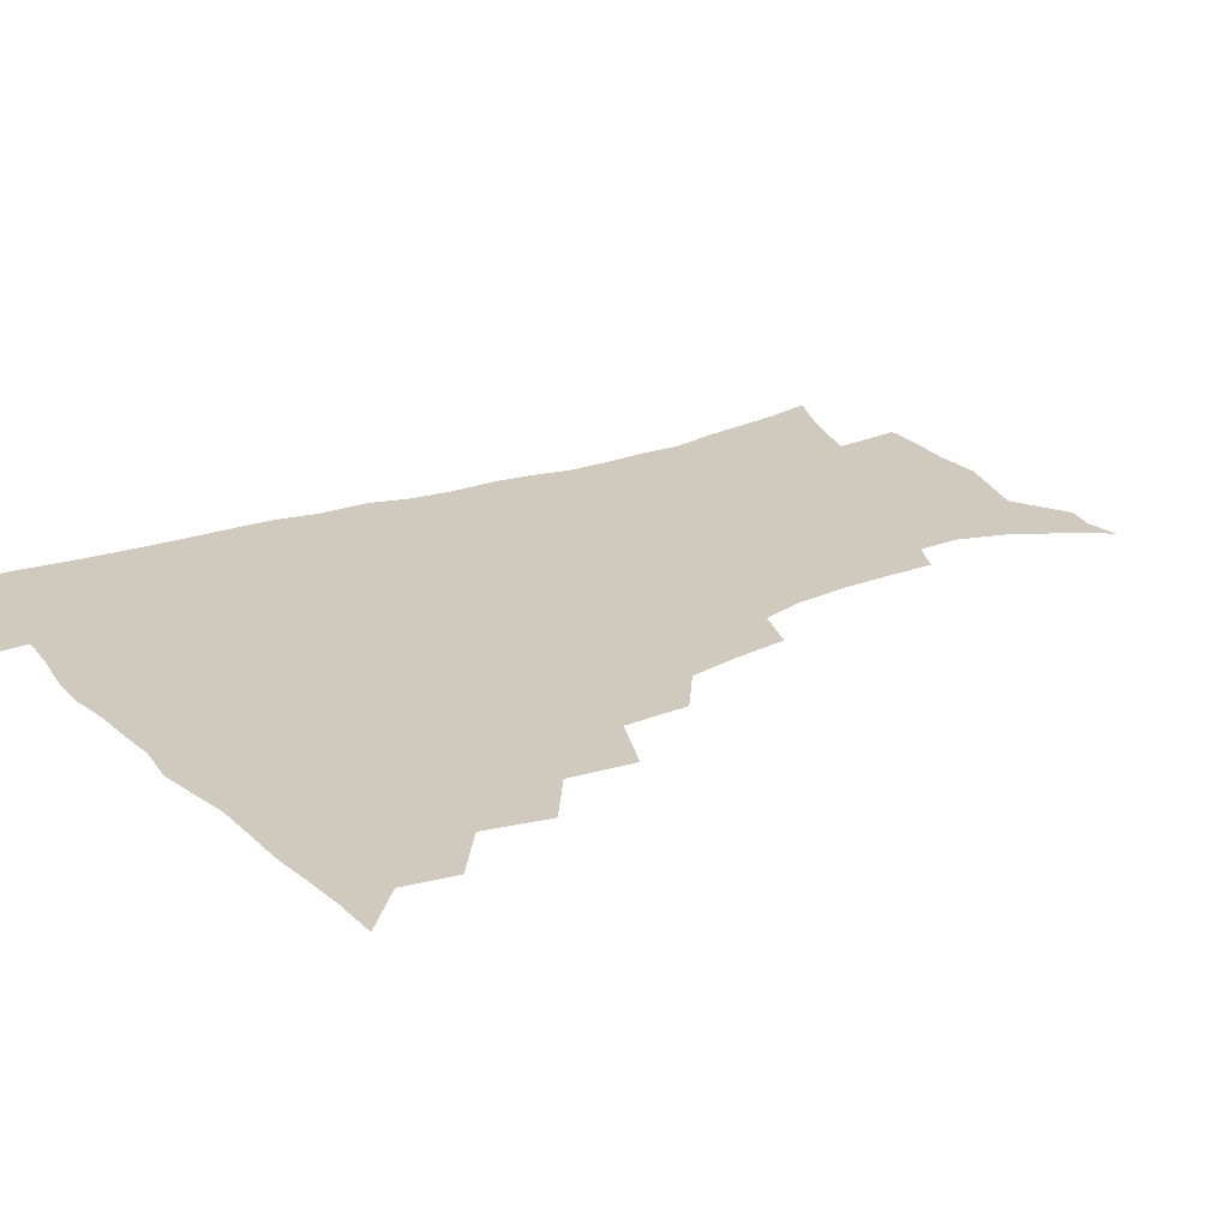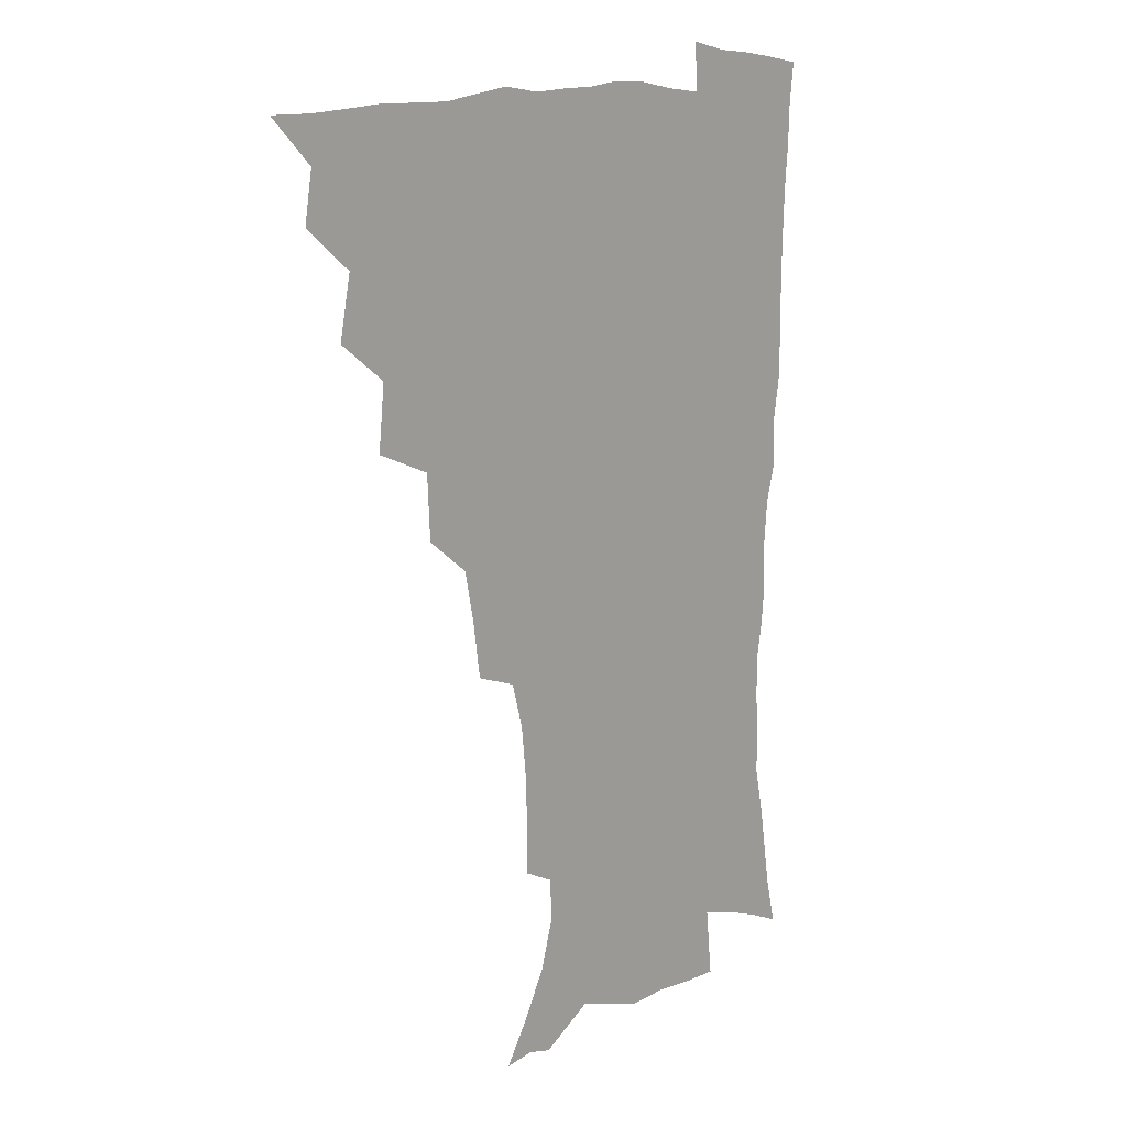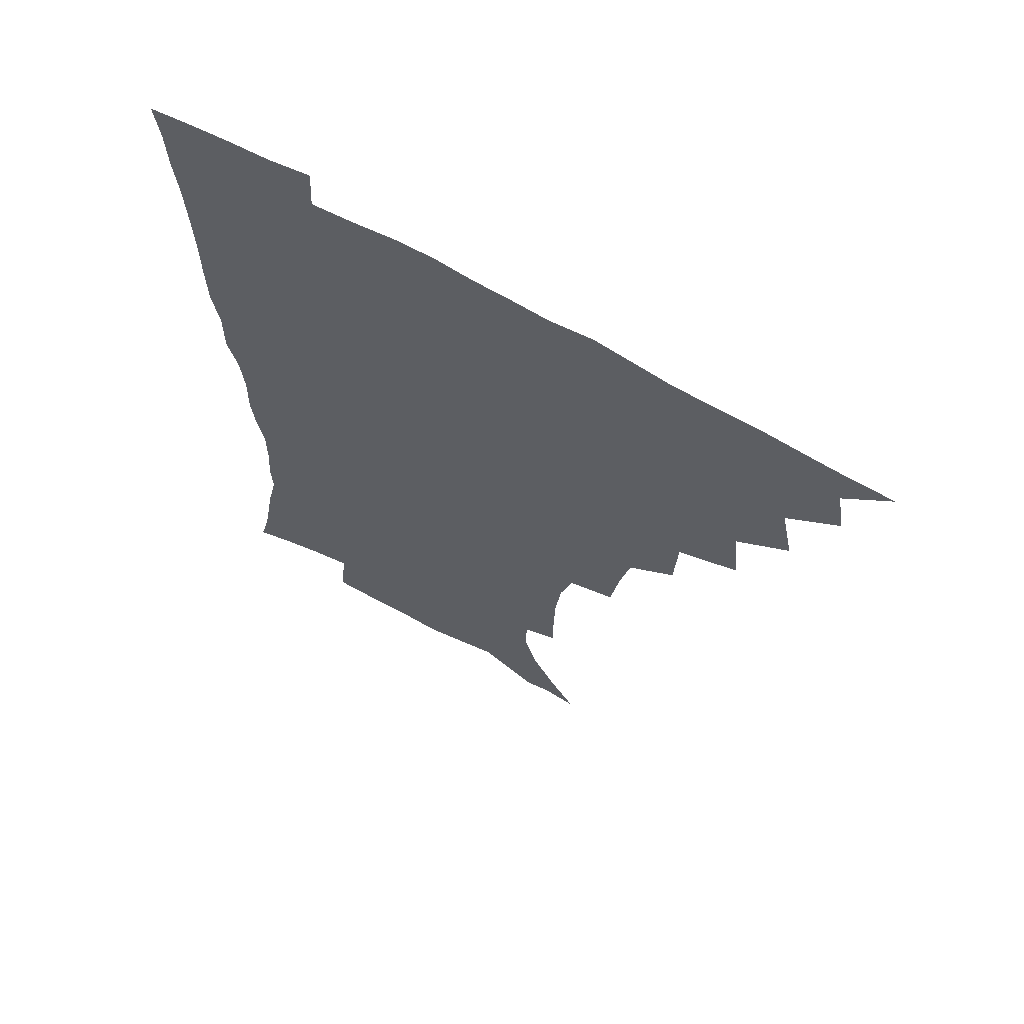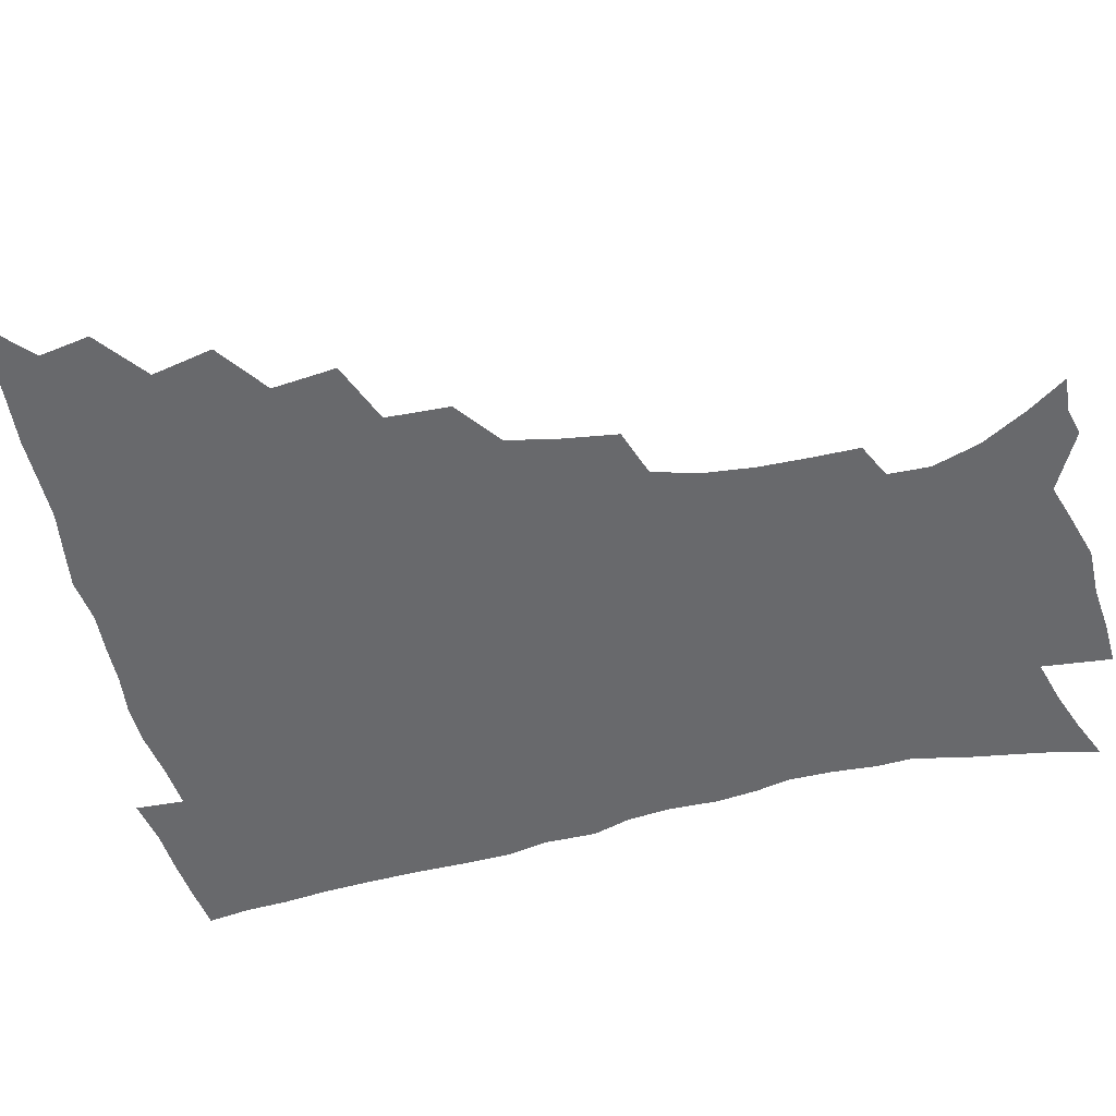
<metadata>
{"format":"obj","ext":"obj","renderer":"f3d","projection":"perspective","resolution":1024,"background":"white","views":[{"elev":22.8,"azim":-122.5,"up":"+Z"},{"elev":11.9,"azim":-50.6,"up":"+Y"},{"elev":65.6,"azim":-150.2,"up":"+Y"},{"elev":-52.7,"azim":-75.9,"up":"+Z"}]}
</metadata>
<code>
v 450.6 494 0
v 464.2 460.6 0
v 467.2 478.5 0
v 467 494.1 0
v 478.3 424.5 0
v 482.7 446.4 0
v 483.2 463.2 0
v 483.3 479 0
v 482.3 495.2 0
v 494.7 388.2 0
v 497 411.2 0
v 499.1 431.5 0
v 500 448.7 0
v 499.8 464.5 0
v 498.6 480.1 0
v 497.4 496.4 0
v 517.8 356.7 0
v 516.6 379.6 0
v 516.4 400.5 0
v 517.1 419.7 0
v 517.3 436.2 0
v 516.1 450.6 0
v 515 465.5 0
v 514.1 480.5 0
v 512.8 496.4 0
v 541.5 306.6 0
v 538.5 326.2 0
v 534.6 344.3 0
v 534.8 370.4 0
v 533.5 388.4 0
v 532.3 405 0
v 531.5 420.5 0
v 531.6 436.5 0
v 531.2 451.6 0
v 530.3 466.3 0
v 528.9 481.3 0
v 527.8 496.6 0
v 565.8 231.6 0
v 565.6 249.1 0
v 565.1 266.7 0
v 563 284.9 0
v 558.3 301 0
v 554.7 319.4 0
v 552.4 339 0
v 550.7 358.3 0
v 548.8 374.7 0
v 548.7 393.5 0
v 548.1 409.1 0
v 547.9 424.4 0
v 547 438.5 0
v 547.1 452.8 0
v 545.1 467.4 0
v 543.6 482.4 0
v 542.2 498.8 0
v 555.1 163.5 0
v 564.5 177.6 0
v 573.5 194 0
v 578.8 211 0
v 578.2 225.9 0
v 577.6 244 0
v 576.9 261.2 0
v 575.6 278.7 0
v 572.8 294.3 0
v 569.5 309.5 0
v 567.3 328.2 0
v 565.4 345.6 0
v 564.5 364.4 0
v 563.1 379.6 0
v 562.4 395.3 0
v 562.6 411.7 0
v 562.2 426.1 0
v 562 440.3 0
v 560.8 454 0
v 559.4 468.5 0
v 558.1 483.3 0
v 556.3 500.8 0
v 567.2 164.8 0
v 579.2 183.5 0
v 587.4 203.4 0
v 589.5 220.5 0
v 589.3 236.7 0
v 588.2 251.3 0
v 587.4 268.5 0
v 586.2 286.8 0
v 584.1 303.2 0
v 581.5 316.9 0
v 579.6 333.4 0
v 578.9 352 0
v 577.6 367.2 0
v 577.2 384 0
v 576.9 399.1 0
v 576.5 413.5 0
v 576.4 427.9 0
v 575.9 441 0
v 575.2 454.5 0
v 574 468.8 0
v 572.7 483.8 0
v 571.9 498.8 0
v 577.2 162.3 0
v 592.8 188.2 0
v 598.7 208.4 0
v 600.4 227.3 0
v 599.9 242.7 0
v 599.3 259.4 0
v 598.7 275.9 0
v 596.8 290.7 0
v 595.1 306.2 0
v 593.8 323.7 0
v 592.6 339.4 0
v 591.6 354.6 0
v 590.8 369.6 0
v 590.1 383.8 0
v 590.1 399.4 0
v 590 414.3 0
v 589.8 427.7 0
v 589.7 441.6 0
v 589.2 455 0
v 588.4 469 0
v 587.4 483.3 0
v 585.9 499.7 0
v 597.6 173.4 0
v 607 194.6 0
v 610.2 213.4 0
v 610.6 228.6 0
v 610.4 244.5 0
v 609.7 258.7 0
v 609.1 280.1 0
v 608 295.5 0
v 606.8 310 0
v 605.6 325.1 0
v 604.7 340.7 0
v 604.1 356.3 0
v 603.8 371.8 0
v 603.9 387.4 0
v 603.4 400.6 0
v 603.7 415.6 0
v 603.5 428.5 0
v 603.3 441.8 0
v 603.4 455.4 0
v 602.7 469.2 0
v 601.4 484.4 0
v 600 500.1 0
v 611.8 169 0
v 618.7 194 0
v 621.1 214.2 0
v 621.7 232.8 0
v 621.1 245.7 0
v 620.6 262.4 0
v 619.7 281.7 0
v 619 295.7 0
v 618.2 313.1 0
v 617.6 328 0
v 616.9 342.3 0
v 616.7 357.3 0
v 616.5 373.2 0
v 616.5 388 0
v 616.6 401.2 0
v 616.7 415.2 0
v 617.3 429.3 0
v 617.4 442.3 0
v 617.4 455.6 0
v 617.1 469 0
v 616.2 483.5 0
v 613.8 501.8 0
v 627.1 164.5 0
v 631.3 193.9 0
v 632.5 218 0
v 632.5 233 0
v 632.1 250.3 0
v 631.7 263.9 0
v 630.8 281.1 0
v 630.2 296.2 0
v 629.6 312.4 0
v 629.2 328.5 0
v 629.1 340.6 0
v 628.9 358.9 0
v 628.9 373.3 0
v 629.2 387 0
v 629.5 401.6 0
v 629.9 415.4 0
v 630.4 429.1 0
v 630.9 442.5 0
v 631.4 455.6 0
v 631.2 469.1 0
v 630.1 484.8 0
v 628.3 501.4 0
v 643.9 164.9 0
v 644.4 194.4 0
v 644.3 213.5 0
v 643.6 232.9 0
v 643.1 248.2 0
v 642.3 268.3 0
v 642 282.1 0
v 641.5 296.7 0
v 641.1 311.7 0
v 640.7 328.3 0
v 641.1 341.9 0
v 641.1 357.8 0
v 641.4 372.2 0
v 641.8 386.4 0
v 642.1 401.4 0
v 642.8 415.1 0
v 643.4 429.1 0
v 644.1 442.1 0
v 645 455.4 0
v 645.1 469.2 0
v 645.4 483.4 0
v 644.5 498.9 0
v 660 163.3 0
v 658 190.8 0
v 656.1 212.3 0
v 654.9 231.2 0
v 654.2 247.8 0
v 653.7 264 0
v 652.8 280.9 0
v 652.7 295.4 0
v 652.6 310.3 0
v 652.6 325.7 0
v 653.7 338.1 0
v 653.1 356.2 0
v 653.7 370.4 0
v 654.5 384.5 0
v 655.4 398.4 0
v 655.7 413.8 0
v 656.7 427.4 0
v 657.7 440.5 0
v 658.5 455.4 0
v 659.3 468.6 0
v 660.2 482.3 0
v 660 497.5 0
v 659 515 0
v 675.1 162.7 0
v 672.4 187.6 0
v 669.4 207.4 0
v 667 226.9 0
v 665.6 244.6 0
v 664.4 262.4 0
v 663.9 278.1 0
v 663.7 293.6 0
v 664.1 307.8 0
v 664.7 321.9 0
v 665.2 337 0
v 665.5 352.5 0
v 666.5 366.7 0
v 667.6 380.8 0
v 668 397 0
v 669 411.2 0
v 669.6 426.3 0
v 671 439.7 0
v 671.8 454.3 0
v 673.1 467.7 0
v 674.3 481.5 0
v 675.2 495.5 0
v 674.9 512 0
v 687.8 183.4 0
v 682.7 203.7 0
v 679.2 223.3 0
v 677.5 240 0
v 676.6 256.1 0
v 675.7 272.6 0
v 675.4 288.4 0
v 675.9 302.9 0
v 676.7 317.3 0
v 677.5 332.2 0
v 678.4 346.9 0
v 679.3 362.2 0
v 680.1 378 0
v 680.6 394.1 0
v 682.1 408.2 0
v 683.3 422.8 0
v 684.6 437.3 0
v 685.1 453 0
v 686.9 466.5 0
v 688.2 480.4 0
v 689.4 494.3 0
v 689.9 511.1 0
v 702.7 178.1 0
v 696.8 197.9 0
v 693.2 215.8 0
v 690.6 232.7 0
v 689.3 248.4 0
v 687.8 265.6 0
v 688.2 279.9 0
v 687.8 296.2 0
v 689.5 309.7 0
v 690.4 324.9 0
v 690.5 341.7 0
v 692.7 355.4 0
v 693.9 371 0
v 695.8 385.8 0
v 695.8 403.2 0
v 696.9 418.9 0
v 698.2 434.5 0
v 699.8 449.5 0
v 700.5 465.2 0
v 702.5 478.9 0
v 703.3 493.1 0
v 704.8 509.5 0
v 717.1 172.2 0
v 713 188.5 0
v 710.4 203.5 0
v 707.9 218.9 0
v 703.8 237.5 0
v 704.3 250.4 0
v 703.1 266.6 0
v 703.1 282.2 0
v 705.5 294.8 0
v 707.1 309.3 0
v 706.6 327.5 0
v 708.1 343.1 0
v 712 356.4 0
v 711.8 374.9 0
v 714.5 390.1 0
v 714.8 407.8 0
v 714.8 426.2 0
v 715.4 443.9 0
v 716.2 461 0
v 717.7 476.8 0
v 718.4 492.3 0
v 720.4 507.4 0
f 3 4 1
f 6 7 2
f 2 7 3
f 7 8 3
f 3 8 4
f 8 9 4
f 11 12 5
f 5 12 6
f 12 13 6
f 6 13 7
f 13 14 7
f 7 14 8
f 14 15 8
f 8 15 9
f 15 16 9
f 18 19 10
f 10 19 11
f 19 20 11
f 11 20 12
f 20 21 12
f 12 21 13
f 21 22 13
f 13 22 14
f 22 23 14
f 14 23 15
f 23 24 15
f 15 24 16
f 24 25 16
f 28 29 17
f 17 29 18
f 29 30 18
f 18 30 19
f 30 31 19
f 19 31 20
f 31 32 20
f 20 32 21
f 32 33 21
f 21 33 22
f 33 34 22
f 22 34 23
f 34 35 23
f 23 35 24
f 35 36 24
f 24 36 25
f 36 37 25
f 42 43 26
f 26 43 27
f 43 44 27
f 27 44 28
f 44 45 28
f 28 45 29
f 45 46 29
f 29 46 30
f 46 47 30
f 30 47 31
f 47 48 31
f 31 48 32
f 48 49 32
f 32 49 33
f 49 50 33
f 33 50 34
f 50 51 34
f 34 51 35
f 51 52 35
f 35 52 36
f 52 53 36
f 36 53 37
f 53 54 37
f 59 60 38
f 38 60 39
f 60 61 39
f 39 61 40
f 61 62 40
f 40 62 41
f 62 63 41
f 41 63 42
f 63 64 42
f 42 64 43
f 64 65 43
f 43 65 44
f 65 66 44
f 44 66 45
f 66 67 45
f 45 67 46
f 67 68 46
f 46 68 47
f 68 69 47
f 47 69 48
f 69 70 48
f 48 70 49
f 70 71 49
f 49 71 50
f 71 72 50
f 50 72 51
f 72 73 51
f 51 73 52
f 73 74 52
f 52 74 53
f 74 75 53
f 53 75 54
f 75 76 54
f 55 77 56
f 77 78 56
f 56 78 57
f 78 79 57
f 57 79 58
f 79 80 58
f 58 80 59
f 80 81 59
f 59 81 60
f 81 82 60
f 60 82 61
f 82 83 61
f 61 83 62
f 83 84 62
f 62 84 63
f 84 85 63
f 63 85 64
f 85 86 64
f 64 86 65
f 86 87 65
f 65 87 66
f 87 88 66
f 66 88 67
f 88 89 67
f 67 89 68
f 89 90 68
f 68 90 69
f 90 91 69
f 69 91 70
f 91 92 70
f 70 92 71
f 92 93 71
f 71 93 72
f 93 94 72
f 72 94 73
f 94 95 73
f 73 95 74
f 95 96 74
f 74 96 75
f 96 97 75
f 75 97 76
f 97 98 76
f 77 99 78
f 99 100 78
f 78 100 79
f 100 101 79
f 79 101 80
f 101 102 80
f 80 102 81
f 102 103 81
f 81 103 82
f 103 104 82
f 82 104 83
f 104 105 83
f 83 105 84
f 105 106 84
f 84 106 85
f 106 107 85
f 85 107 86
f 107 108 86
f 86 108 87
f 108 109 87
f 87 109 88
f 109 110 88
f 88 110 89
f 110 111 89
f 89 111 90
f 111 112 90
f 90 112 91
f 112 113 91
f 91 113 92
f 113 114 92
f 92 114 93
f 114 115 93
f 93 115 94
f 115 116 94
f 94 116 95
f 116 117 95
f 95 117 96
f 117 118 96
f 96 118 97
f 118 119 97
f 97 119 98
f 119 120 98
f 99 121 100
f 121 122 100
f 100 122 101
f 122 123 101
f 101 123 102
f 123 124 102
f 102 124 103
f 124 125 103
f 103 125 104
f 125 126 104
f 104 126 105
f 126 127 105
f 105 127 106
f 127 128 106
f 106 128 107
f 128 129 107
f 107 129 108
f 129 130 108
f 108 130 109
f 130 131 109
f 109 131 110
f 131 132 110
f 110 132 111
f 132 133 111
f 111 133 112
f 133 134 112
f 112 134 113
f 134 135 113
f 113 135 114
f 135 136 114
f 114 136 115
f 136 137 115
f 115 137 116
f 137 138 116
f 116 138 117
f 138 139 117
f 117 139 118
f 139 140 118
f 118 140 119
f 140 141 119
f 119 141 120
f 141 142 120
f 121 143 122
f 143 144 122
f 122 144 123
f 144 145 123
f 123 145 124
f 145 146 124
f 124 146 125
f 146 147 125
f 125 147 126
f 147 148 126
f 126 148 127
f 148 149 127
f 127 149 128
f 149 150 128
f 128 150 129
f 150 151 129
f 129 151 130
f 151 152 130
f 130 152 131
f 152 153 131
f 131 153 132
f 153 154 132
f 132 154 133
f 154 155 133
f 133 155 134
f 155 156 134
f 134 156 135
f 156 157 135
f 135 157 136
f 157 158 136
f 136 158 137
f 158 159 137
f 137 159 138
f 159 160 138
f 138 160 139
f 160 161 139
f 139 161 140
f 161 162 140
f 140 162 141
f 162 163 141
f 141 163 142
f 163 164 142
f 143 165 144
f 165 166 144
f 144 166 145
f 166 167 145
f 145 167 146
f 167 168 146
f 146 168 147
f 168 169 147
f 147 169 148
f 169 170 148
f 148 170 149
f 170 171 149
f 149 171 150
f 171 172 150
f 150 172 151
f 172 173 151
f 151 173 152
f 173 174 152
f 152 174 153
f 174 175 153
f 153 175 154
f 175 176 154
f 154 176 155
f 176 177 155
f 155 177 156
f 177 178 156
f 156 178 157
f 178 179 157
f 157 179 158
f 179 180 158
f 158 180 159
f 180 181 159
f 159 181 160
f 181 182 160
f 160 182 161
f 182 183 161
f 161 183 162
f 183 184 162
f 162 184 163
f 184 185 163
f 163 185 164
f 185 186 164
f 165 187 166
f 187 188 166
f 166 188 167
f 188 189 167
f 167 189 168
f 189 190 168
f 168 190 169
f 190 191 169
f 169 191 170
f 191 192 170
f 170 192 171
f 192 193 171
f 171 193 172
f 193 194 172
f 172 194 173
f 194 195 173
f 173 195 174
f 195 196 174
f 174 196 175
f 196 197 175
f 175 197 176
f 197 198 176
f 176 198 177
f 198 199 177
f 177 199 178
f 199 200 178
f 178 200 179
f 200 201 179
f 179 201 180
f 201 202 180
f 180 202 181
f 202 203 181
f 181 203 182
f 203 204 182
f 182 204 183
f 204 205 183
f 183 205 184
f 205 206 184
f 184 206 185
f 206 207 185
f 185 207 186
f 207 208 186
f 187 209 188
f 209 210 188
f 188 210 189
f 210 211 189
f 189 211 190
f 211 212 190
f 190 212 191
f 212 213 191
f 191 213 192
f 213 214 192
f 192 214 193
f 214 215 193
f 193 215 194
f 215 216 194
f 194 216 195
f 216 217 195
f 195 217 196
f 217 218 196
f 196 218 197
f 218 219 197
f 197 219 198
f 219 220 198
f 198 220 199
f 220 221 199
f 199 221 200
f 221 222 200
f 200 222 201
f 222 223 201
f 201 223 202
f 223 224 202
f 202 224 203
f 224 225 203
f 203 225 204
f 225 226 204
f 204 226 205
f 226 227 205
f 205 227 206
f 227 228 206
f 206 228 207
f 228 229 207
f 207 229 208
f 229 230 208
f 209 232 210
f 232 233 210
f 210 233 211
f 233 234 211
f 211 234 212
f 234 235 212
f 212 235 213
f 235 236 213
f 213 236 214
f 236 237 214
f 214 237 215
f 237 238 215
f 215 238 216
f 238 239 216
f 216 239 217
f 239 240 217
f 217 240 218
f 240 241 218
f 218 241 219
f 241 242 219
f 219 242 220
f 242 243 220
f 220 243 221
f 243 244 221
f 221 244 222
f 244 245 222
f 222 245 223
f 245 246 223
f 223 246 224
f 246 247 224
f 224 247 225
f 247 248 225
f 225 248 226
f 248 249 226
f 226 249 227
f 249 250 227
f 227 250 228
f 250 251 228
f 228 251 229
f 251 252 229
f 229 252 230
f 252 253 230
f 230 253 231
f 253 254 231
f 233 255 234
f 255 256 234
f 234 256 235
f 256 257 235
f 235 257 236
f 257 258 236
f 236 258 237
f 258 259 237
f 237 259 238
f 259 260 238
f 238 260 239
f 260 261 239
f 239 261 240
f 261 262 240
f 240 262 241
f 262 263 241
f 241 263 242
f 263 264 242
f 242 264 243
f 264 265 243
f 243 265 244
f 265 266 244
f 244 266 245
f 266 267 245
f 245 267 246
f 267 268 246
f 246 268 247
f 268 269 247
f 247 269 248
f 269 270 248
f 248 270 249
f 270 271 249
f 249 271 250
f 271 272 250
f 250 272 251
f 272 273 251
f 251 273 252
f 273 274 252
f 252 274 253
f 274 275 253
f 253 275 254
f 275 276 254
f 255 277 256
f 277 278 256
f 256 278 257
f 278 279 257
f 257 279 258
f 279 280 258
f 258 280 259
f 280 281 259
f 259 281 260
f 281 282 260
f 260 282 261
f 282 283 261
f 261 283 262
f 283 284 262
f 262 284 263
f 284 285 263
f 263 285 264
f 285 286 264
f 264 286 265
f 286 287 265
f 265 287 266
f 287 288 266
f 266 288 267
f 288 289 267
f 267 289 268
f 289 290 268
f 268 290 269
f 290 291 269
f 269 291 270
f 291 292 270
f 270 292 271
f 292 293 271
f 271 293 272
f 293 294 272
f 272 294 273
f 294 295 273
f 273 295 274
f 295 296 274
f 274 296 275
f 296 297 275
f 275 297 276
f 297 298 276
f 277 299 278
f 299 300 278
f 278 300 279
f 300 301 279
f 279 301 280
f 301 302 280
f 280 302 281
f 302 303 281
f 281 303 282
f 303 304 282
f 282 304 283
f 304 305 283
f 283 305 284
f 305 306 284
f 284 306 285
f 306 307 285
f 285 307 286
f 307 308 286
f 286 308 287
f 308 309 287
f 287 309 288
f 309 310 288
f 288 310 289
f 310 311 289
f 289 311 290
f 311 312 290
f 290 312 291
f 312 313 291
f 291 313 292
f 313 314 292
f 292 314 293
f 314 315 293
f 293 315 294
f 315 316 294
f 294 316 295
f 316 317 295
f 295 317 296
f 317 318 296
f 296 318 297
f 318 319 297
f 297 319 298
f 319 320 298

</code>
